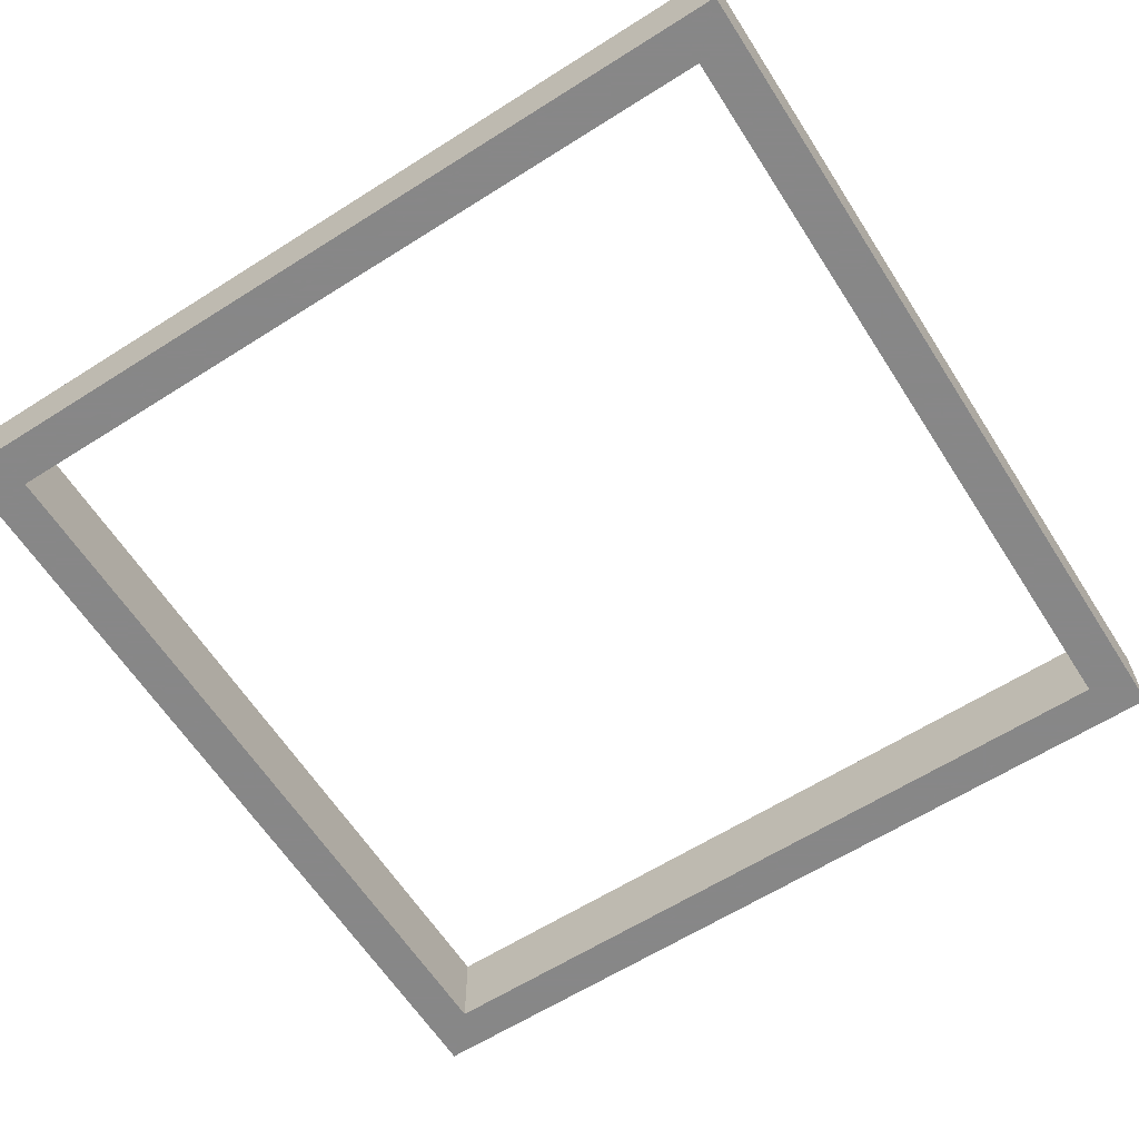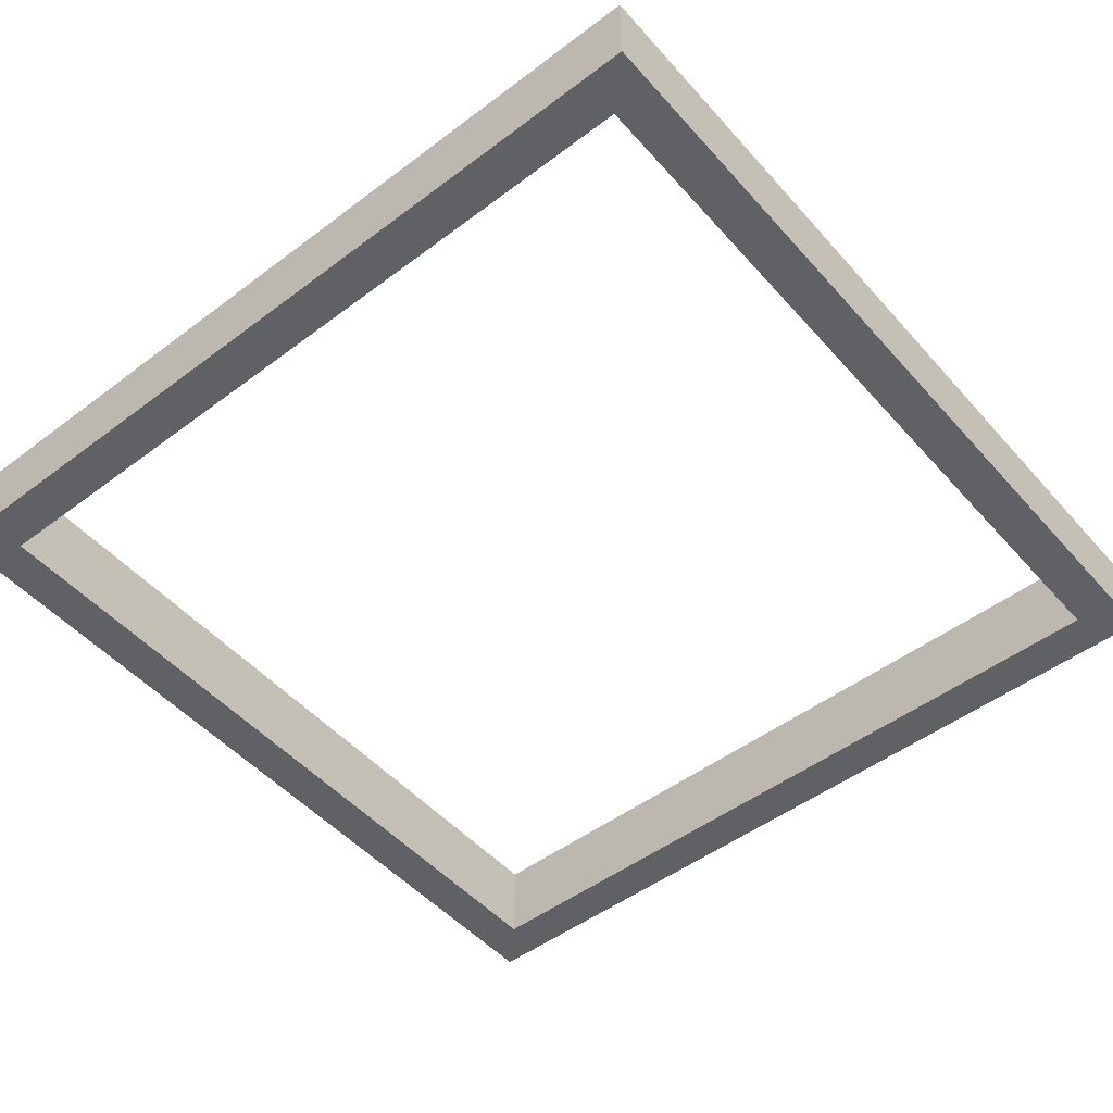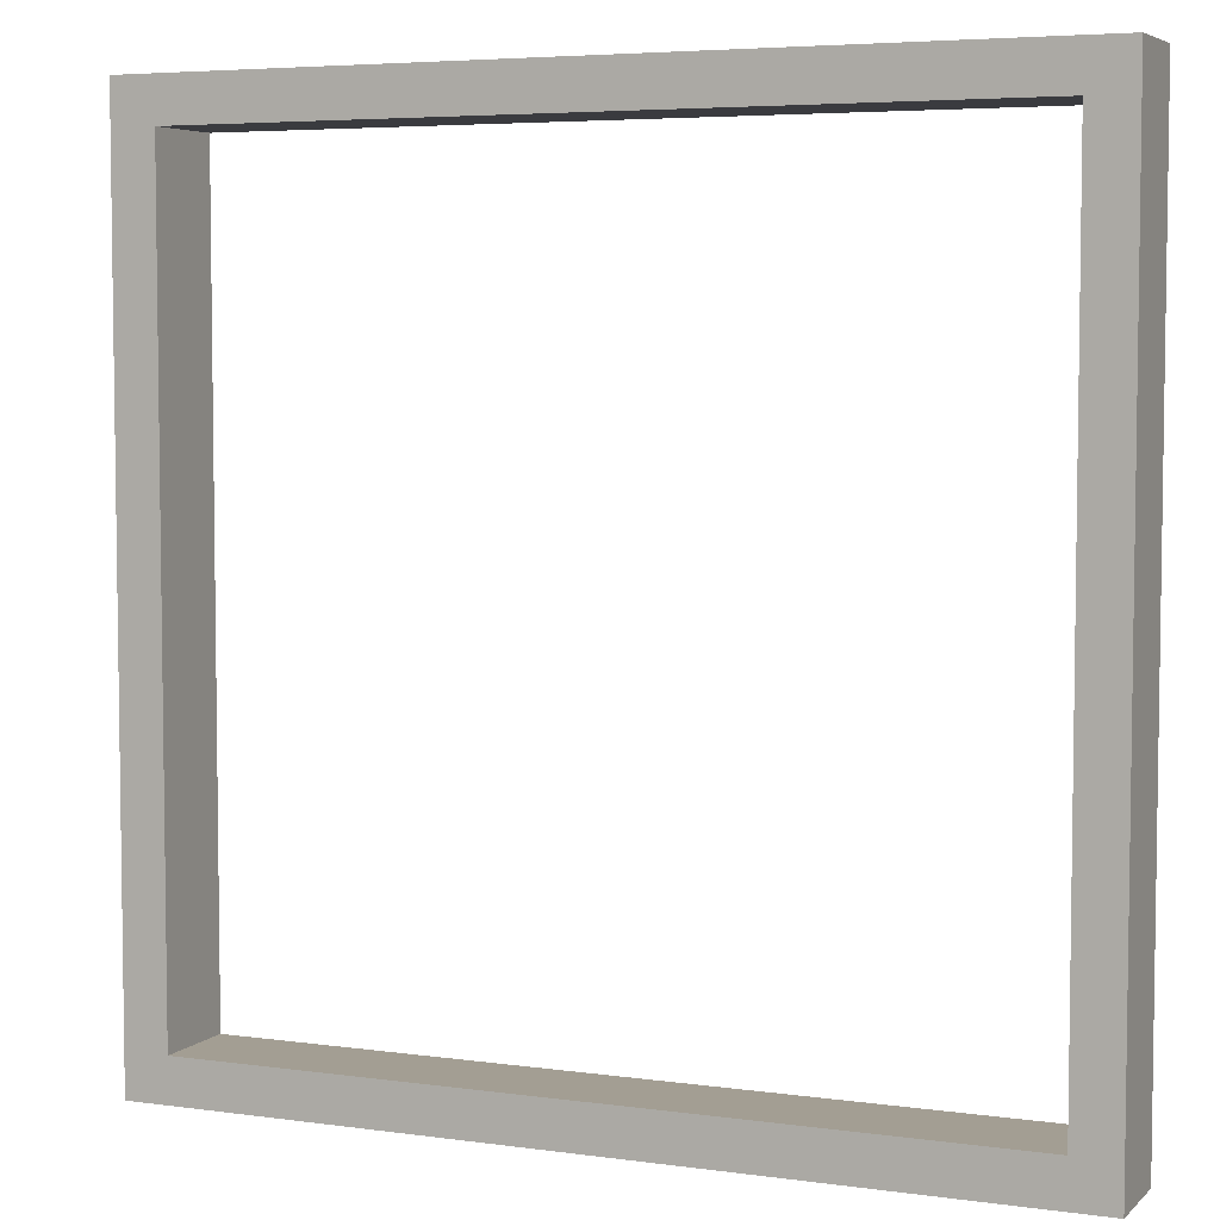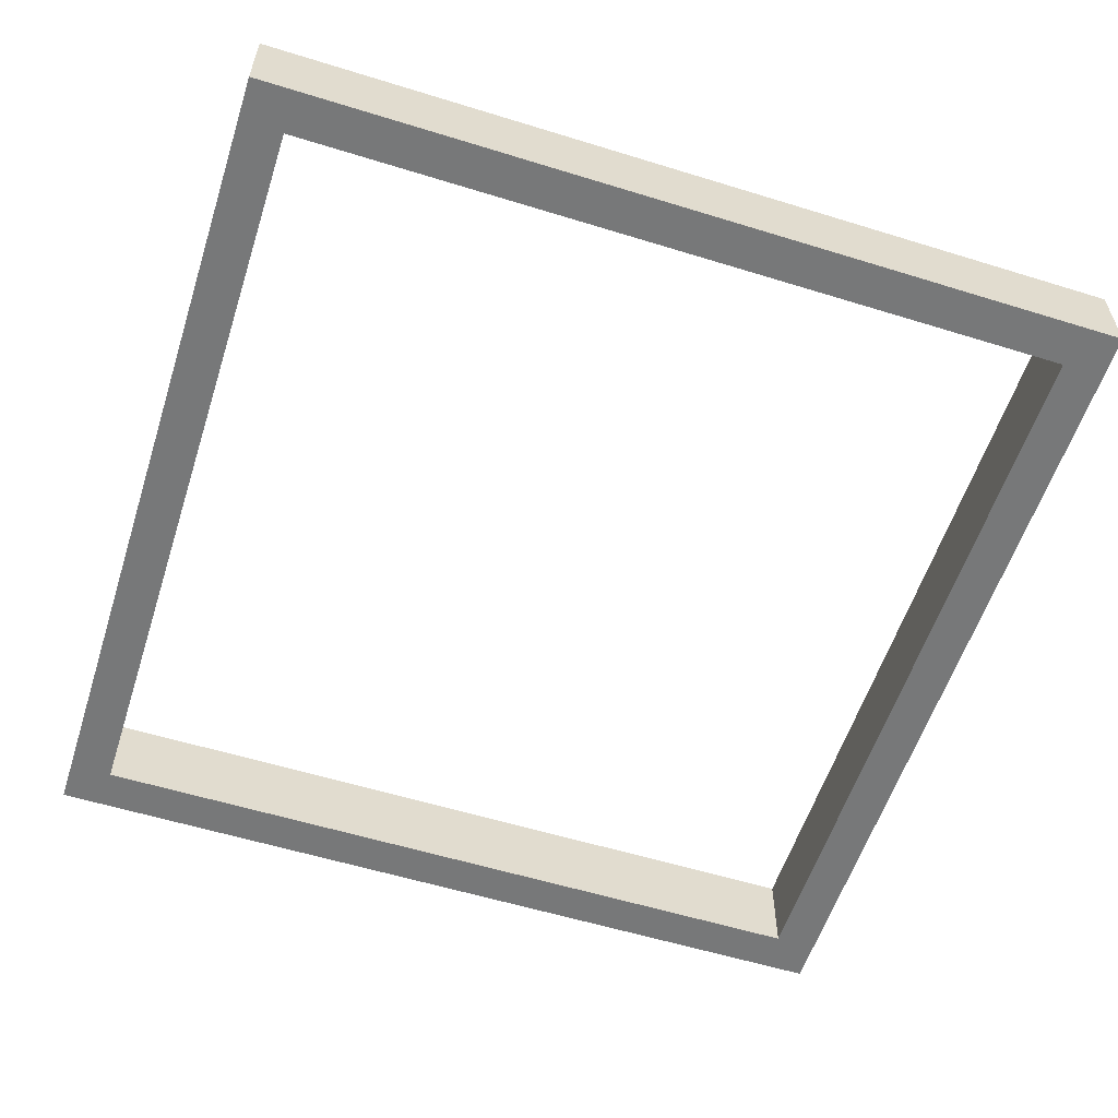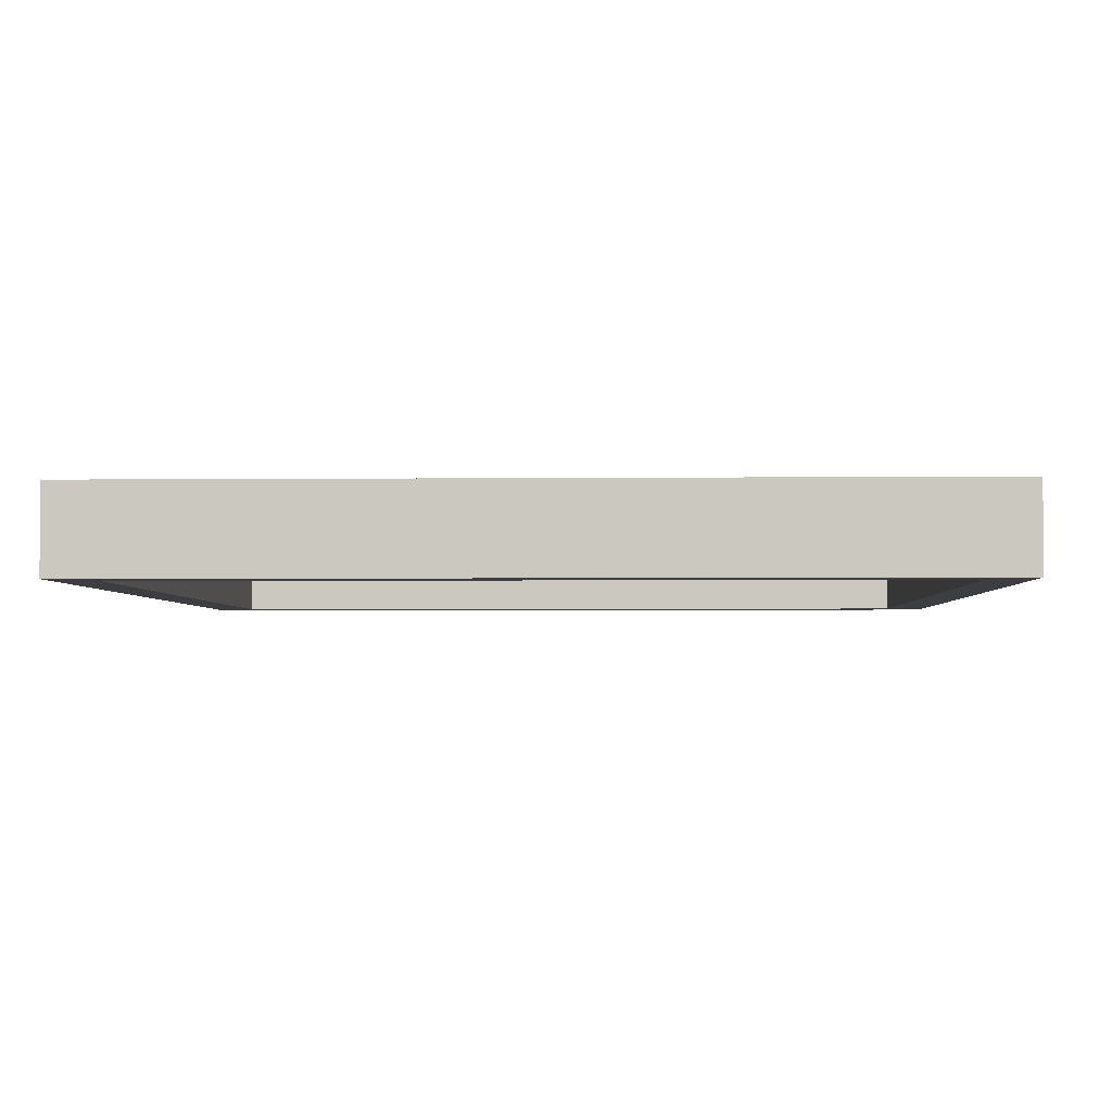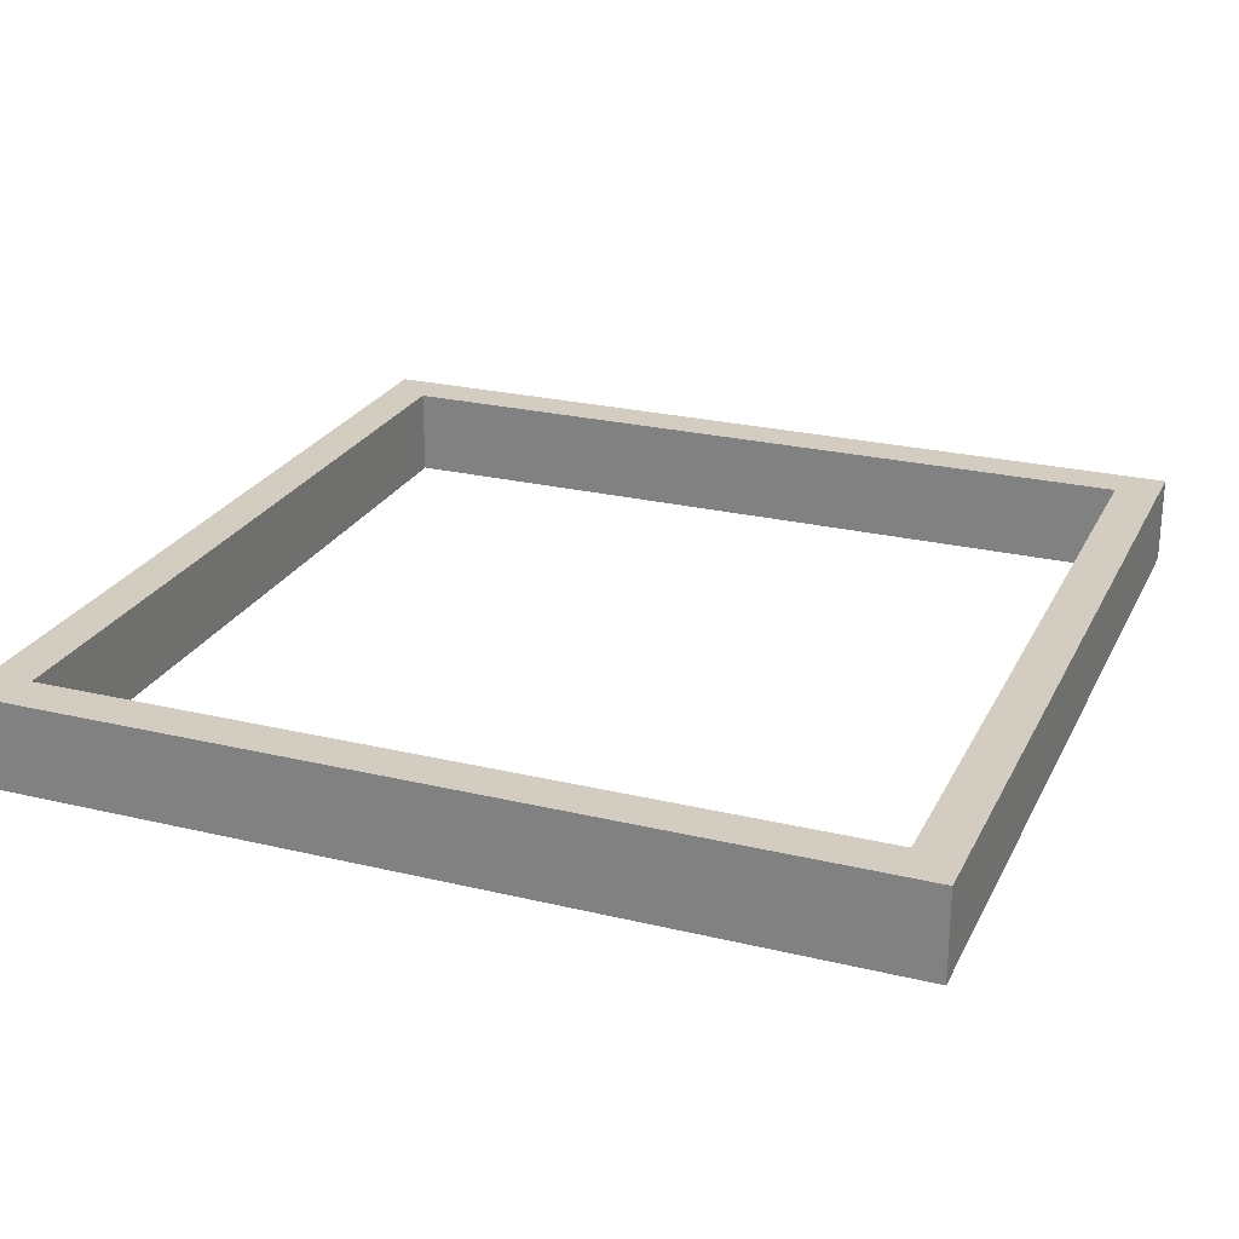
<metadata>
{"format":"obj","ext":"obj","renderer":"f3d","projection":"perspective","resolution":1024,"background":"white","views":[{"elev":-62.6,"azim":-57.3,"up":"+Z"},{"elev":-49.6,"azim":129.7,"up":"+Z"},{"elev":5.2,"azim":-156.6,"up":"+Y"},{"elev":-57.4,"azim":72.2,"up":"+Z"},{"elev":-3.2,"azim":-177.9,"up":"+Z"},{"elev":24.8,"azim":111.4,"up":"+Z"}]}
</metadata>
<code>
o obj_0
v -81 		-99 		2
v -81 		-99 		0
v -99 		-99 		0
v -99 		-99 		2
v -99 		-81 		0
v -99 		-81 		2
v -81 		-81 		2
v -81 		-81 		0
v -80 		-100 		2
v -80 		-100 		0
v -80 		-80 		0
v -80 		-80 		2
v -100 		-80 		2
v -100 		-80 		0
v -100 		-100 		0
v -100 		-100 		2
g group_0_15277357
f 1 2 3
f 1 3 4
f 5 6 4
f 5 4 3
f 2 1 7
f 2 7 8
f 9 10 11
f 9 11 12
f 13 14 15
f 13 15 16
f 1 9 7
f 12 7 9
f 14 8 5
f 3 2 15
f 14 13 11
f 6 5 8
f 6 8 7
f 12 13 7
f 6 7 13
f 4 16 1
f 9 1 16
f 13 16 6
f 4 6 16
f 3 15 5
f 14 5 15
f 10 15 2
f 10 2 8
f 14 11 8
f 10 8 11
f 16 15 9
f 9 15 10
f 12 11 13

</code>
